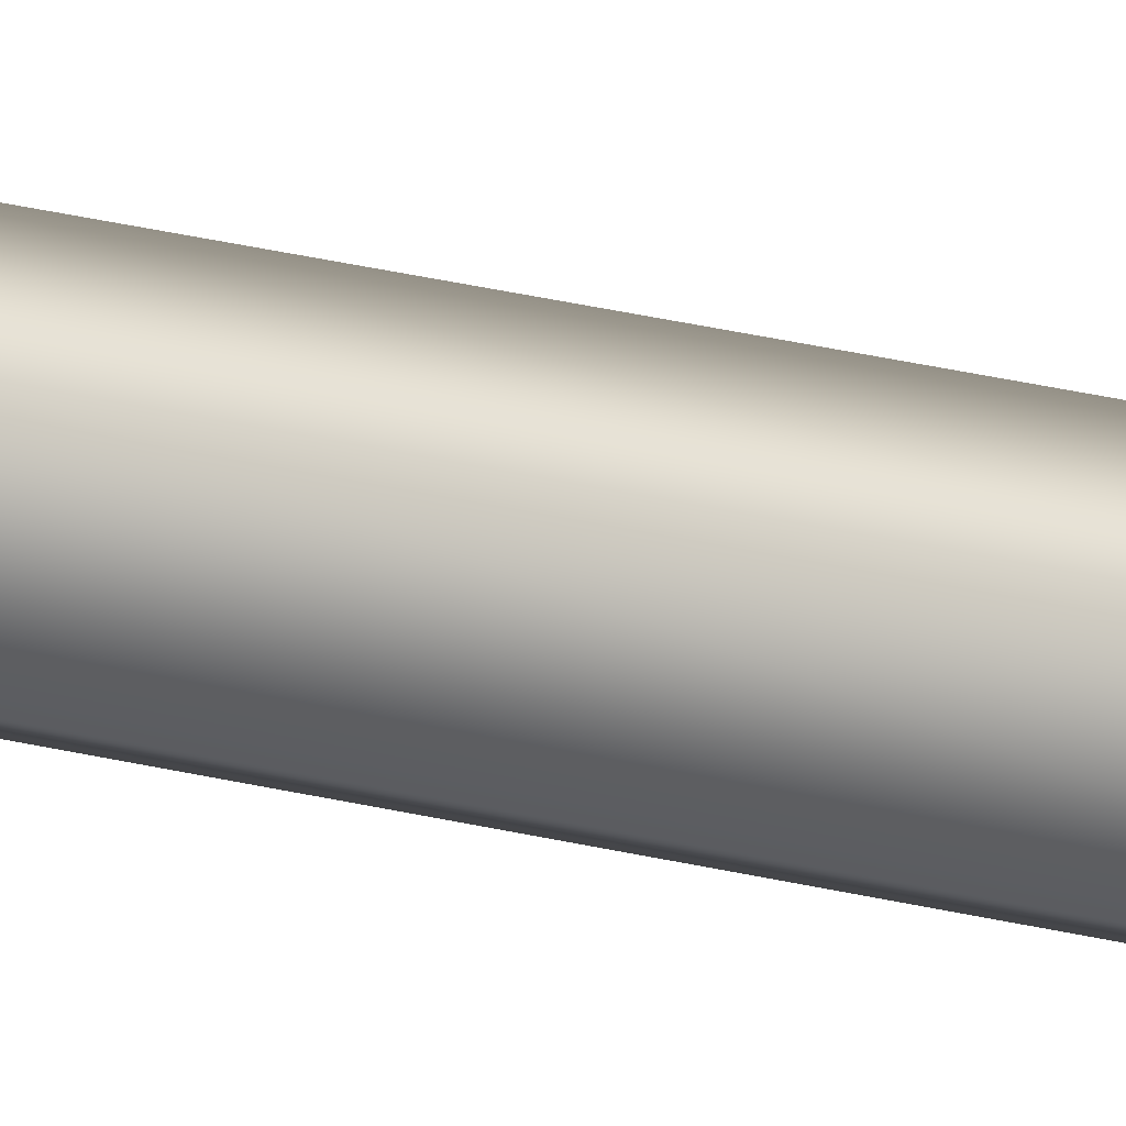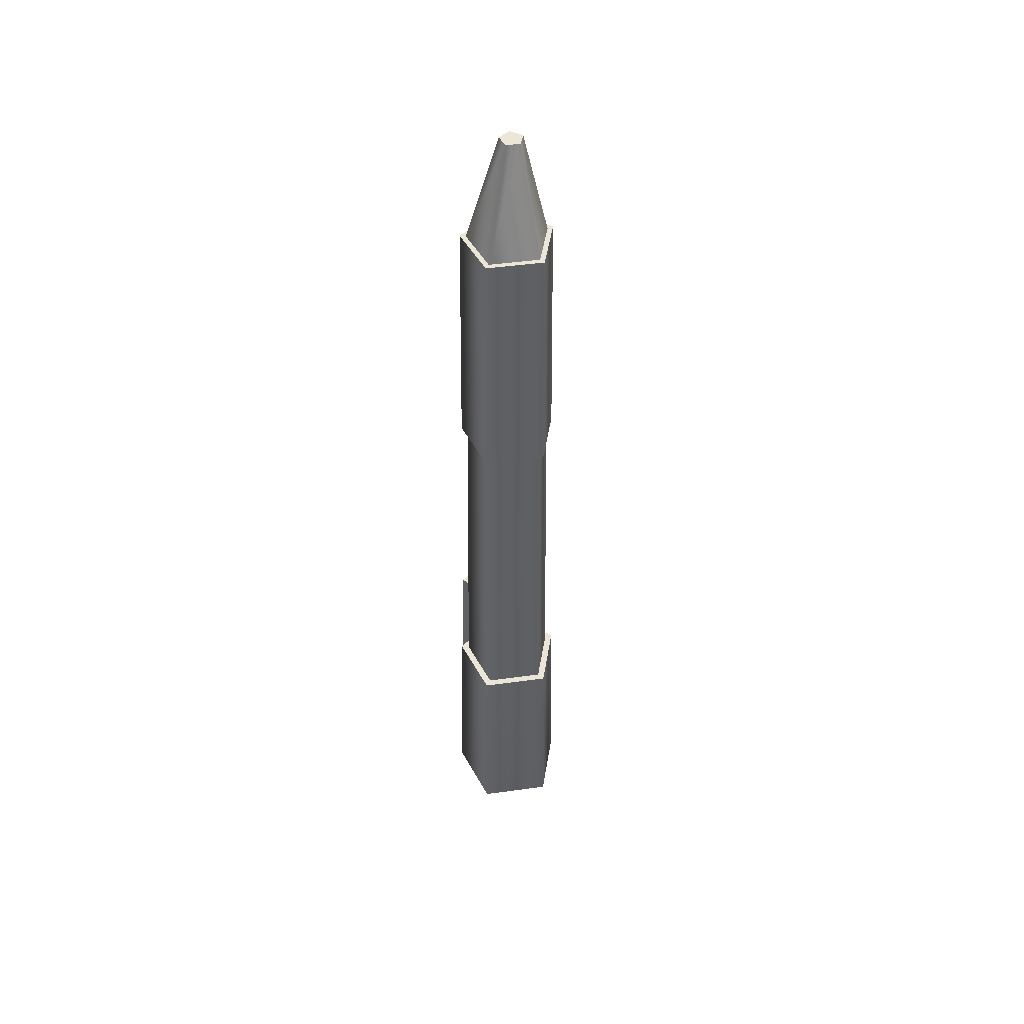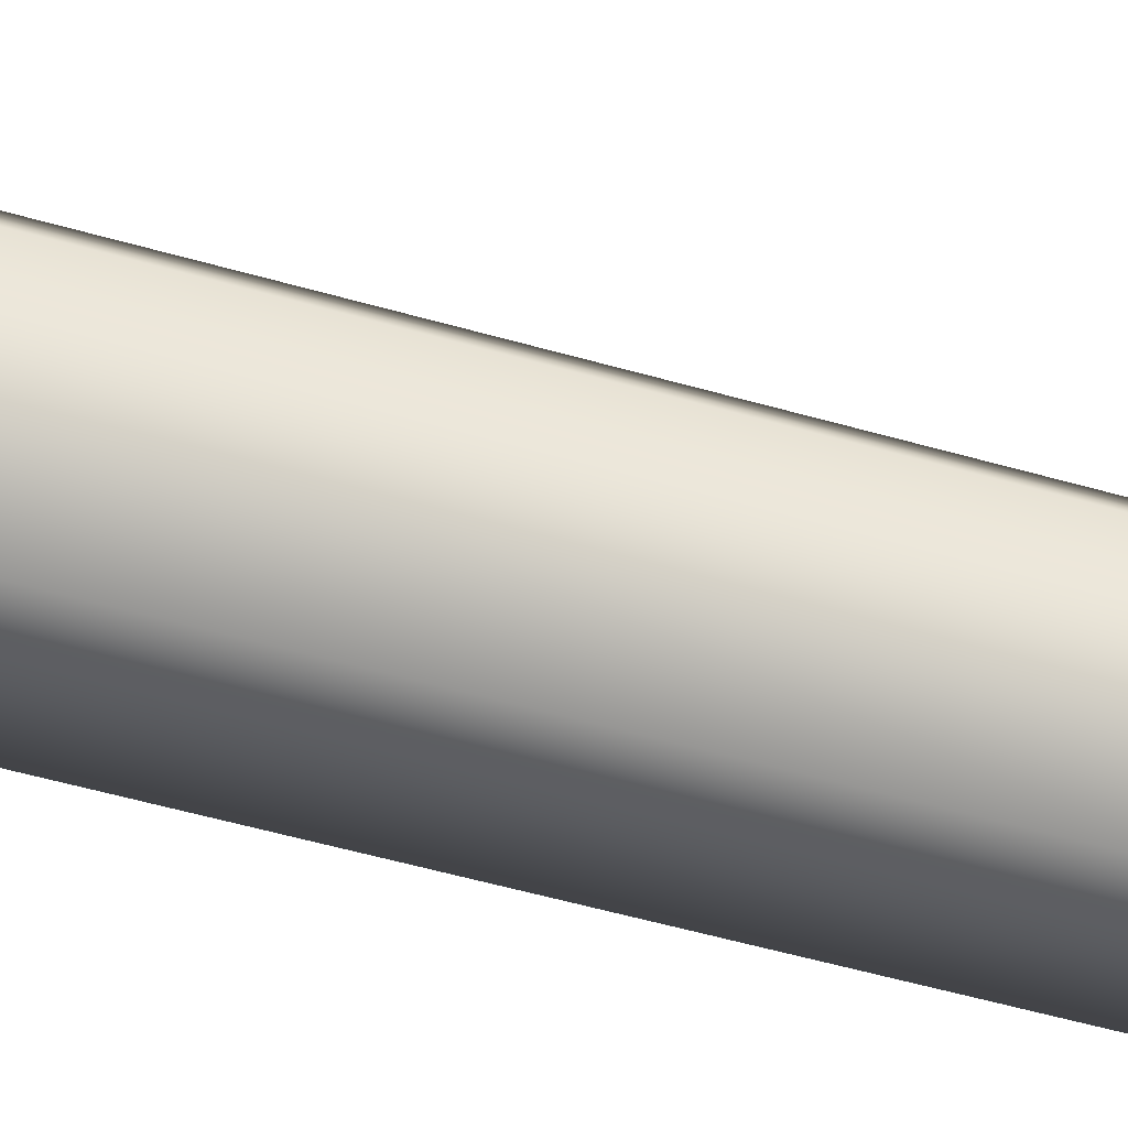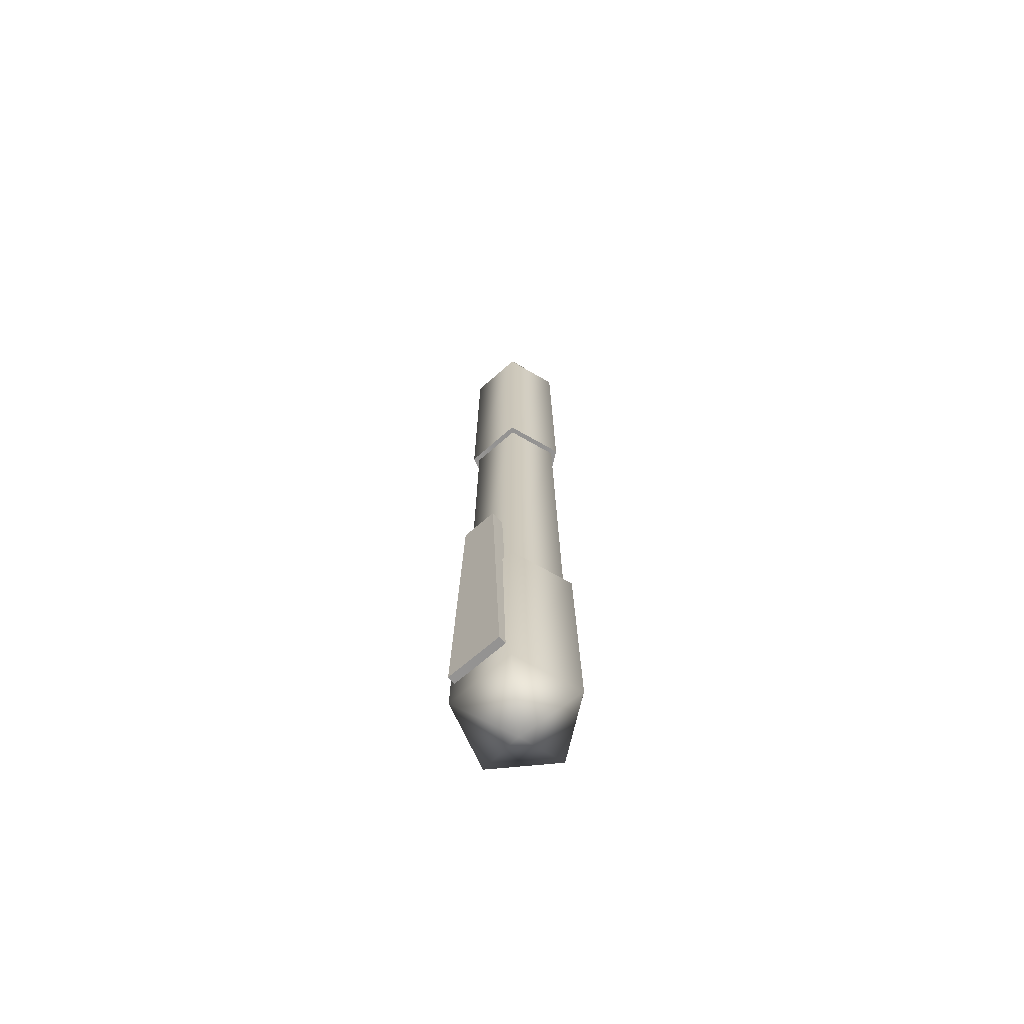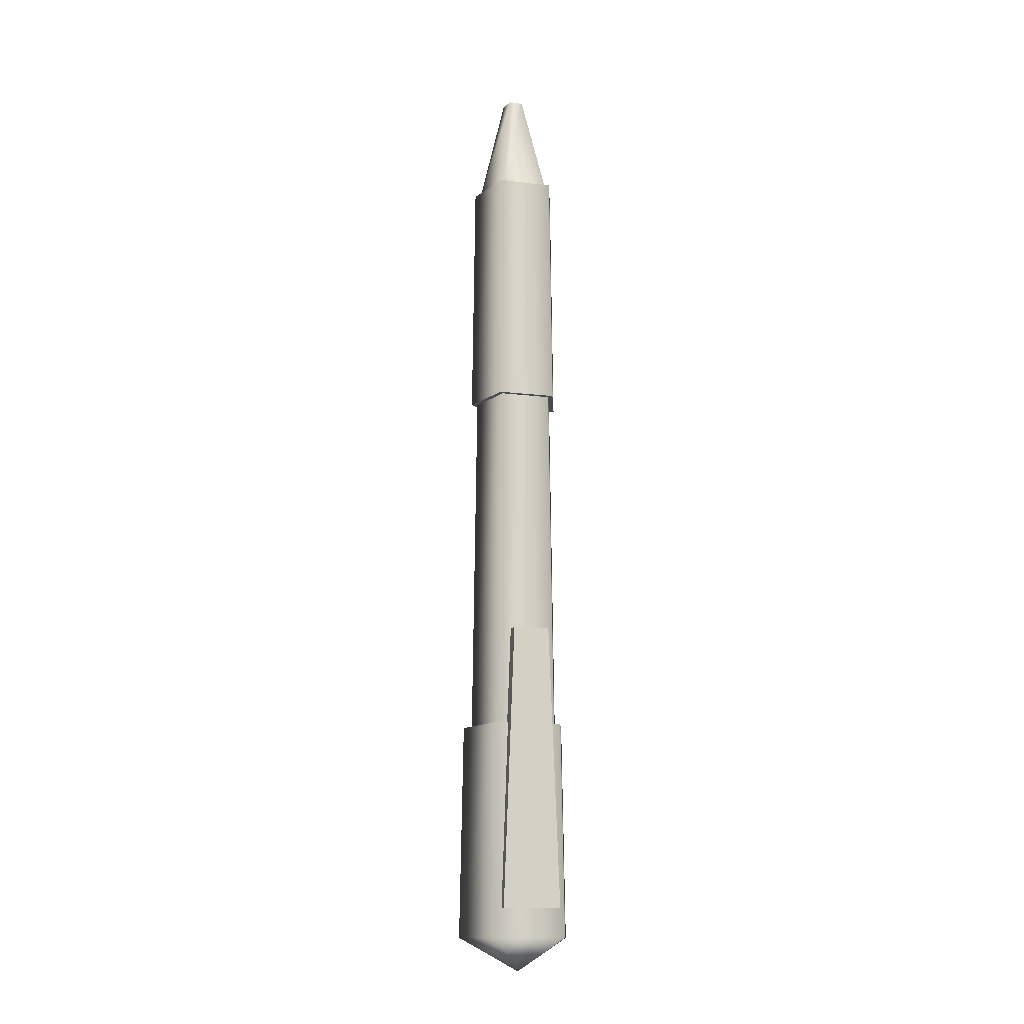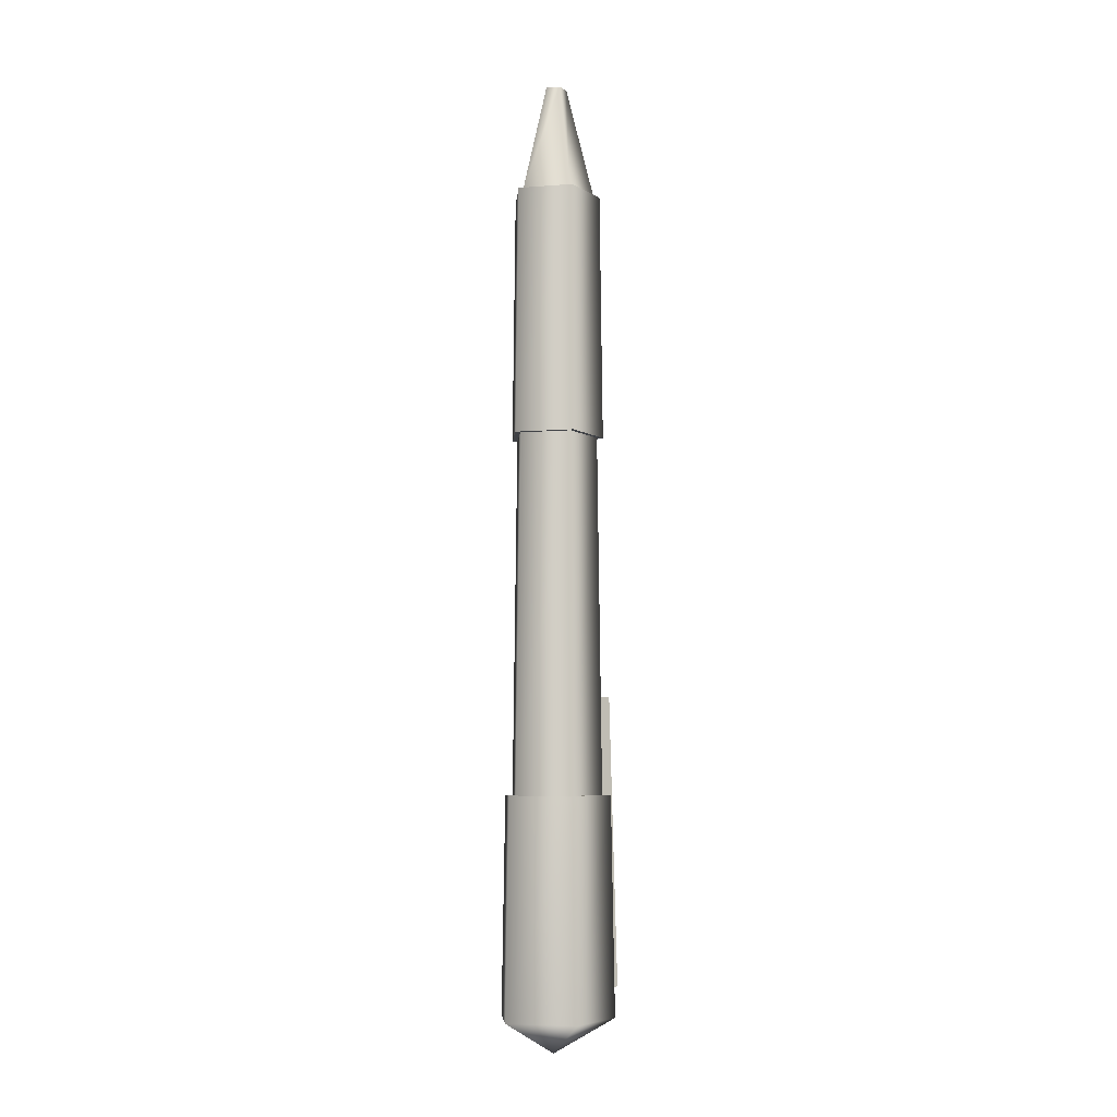
<metadata>
{"format":"obj","ext":"obj","renderer":"f3d","projection":"perspective","resolution":1024,"background":"white","views":[{"elev":-20.0,"azim":62.3,"up":"+Y"},{"elev":46.4,"azim":-27.0,"up":"+Z"},{"elev":56.3,"azim":-73.5,"up":"+Y"},{"elev":-66.8,"azim":-120.3,"up":"+Z"},{"elev":-13.9,"azim":-177.5,"up":"+Z"},{"elev":-6.4,"azim":67.5,"up":"+Z"}]}
</metadata>
<code>
g default
v 0.00341 0.1254 1.041
v -0.0245 0.1164 1.041
v -0.0245 0.08701 1.041
v 0.00341 0.07795 1.041
v 0.02066 0.1017 1.041
v -0.004306 0.1017 1.041
v 0.01809 0.1908 0.2651
v 0.08287 0.1017 0.2651
v 0.01809 0.01253 0.2651
v -0.08673 0.04658 0.2651
v -0.08673 0.1568 0.2651
v 0.07741 0.1017 0.8007
v 0.01681 0.01828 0.8007
v -0.08127 0.05013 0.8007
v -0.08127 0.1533 0.8007
v 0.01681 0.1851 0.8007
v 0.02218 0.2034 0.2651
v 0.09606 0.1017 0.2651
v 0.0207 0.1971 0.8007
v 0.09003 0.1017 0.8007
v 0.02218 0 0.2651
v 0.0207 0.006265 0.8007
v -0.09738 0.03883 0.2651
v -0.09149 0.04271 0.8007
v -0.09738 0.1646 0.2651
v -0.09149 0.1607 0.8007
v 0.09208 0.1017 -0.505
v 0.02027 0.002856 -0.505
v -0.09593 0.0406 -0.505
v -0.09593 0.1628 -0.505
v 0.02027 0.2005 -0.505
v 0.02778 0.2254 -0.9689
v -0.1177 0.1782 -0.9689
v -0.1106 0.1735 -0.5047
v 0.02588 0.2178 -0.5047
v -0.1177 0.02521 -0.9689
v -0.1106 0.02993 -0.5047
v 0.02778 -0.02205 -0.9689
v 0.02588 -0.01441 -0.5047
v 0.1177 0.1017 -0.9689
v 0.1102 0.1017 -0.5048
v -0.01246 0.1017 -1.041
v -0.07645 0.1774 -0.2943
v -0.001341 0.2021 -0.2943
v -0.08589 0.2061 -0.2943
v -0.01077 0.2308 -0.2943
v -0.1086 0.1986 -0.9065
v 0.01199 0.2383 -0.9065
v -0.09922 0.1699 -0.9065
v 0.02142 0.2095 -0.9065
g GelPen01:pCylinder32
f 32 33 34 35
f 33 36 37 34
f 36 38 39 37
f 38 40 41 39
f 40 32 35 41
f 33 32 42
f 36 33 42
f 38 36 42
f 40 38 42
f 32 40 42
f 1 2 6
f 2 3 6
f 3 4 6
f 4 5 6
f 5 1 6
f 18 17 19 20
f 21 18 20 22
f 23 21 22 24
f 25 23 24 26
f 17 25 26 19
f 13 12 5 4
f 14 13 4 3
f 15 14 3 2
f 16 15 2 1
f 12 16 1 5
f 8 7 17 18
f 16 12 20 19
f 9 8 18 21
f 12 13 22 20
f 10 9 21 23
f 13 14 24 22
f 11 10 23 25
f 14 15 26 24
f 7 11 25 17
f 15 16 19 26
f 28 27 8 9
f 29 28 9 10
f 30 29 10 11
f 31 30 11 7
f 27 31 7 8
f 30 31 35 34
f 29 30 34 37
f 28 29 37 39
f 27 28 39 41
f 31 27 41 35
f 43 44 46 45
f 45 46 48 47
f 47 48 50 49
f 49 50 44 43
f 44 50 48 46
f 49 43 45 47

</code>
